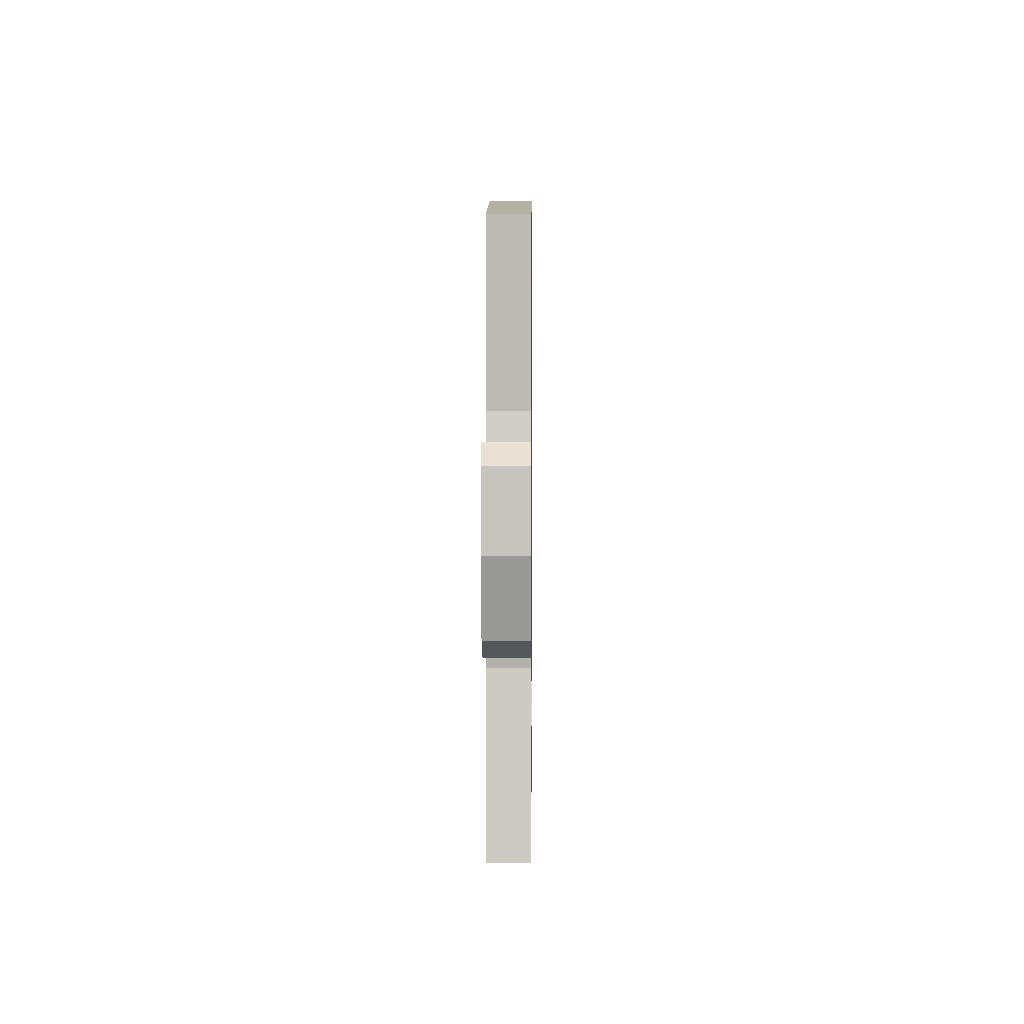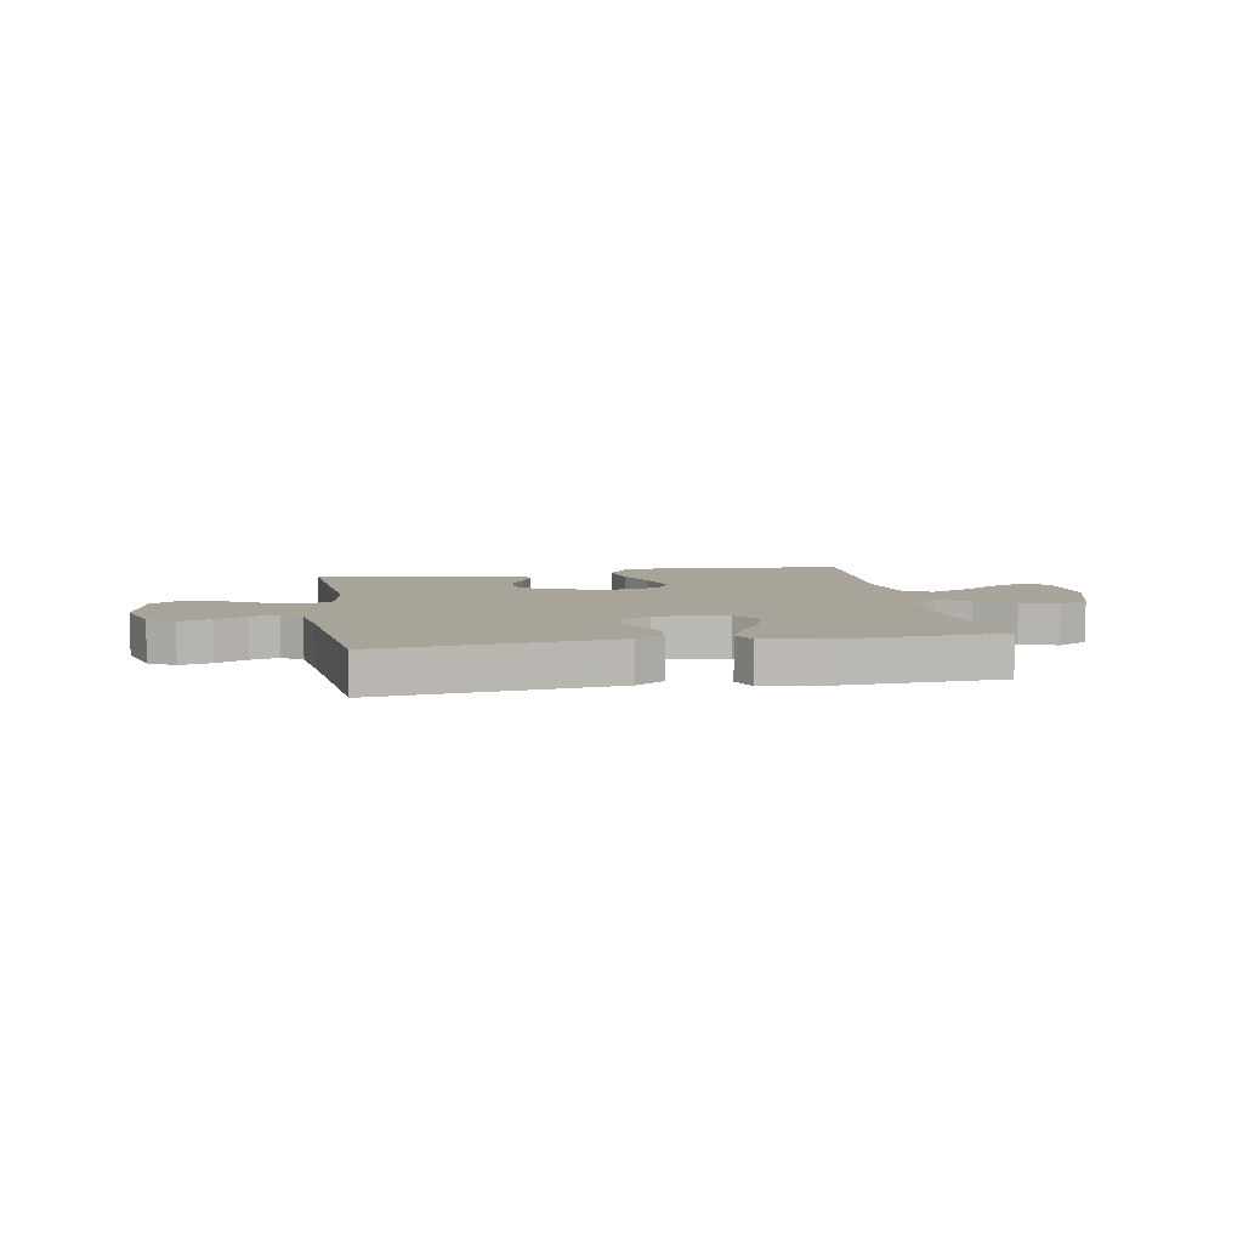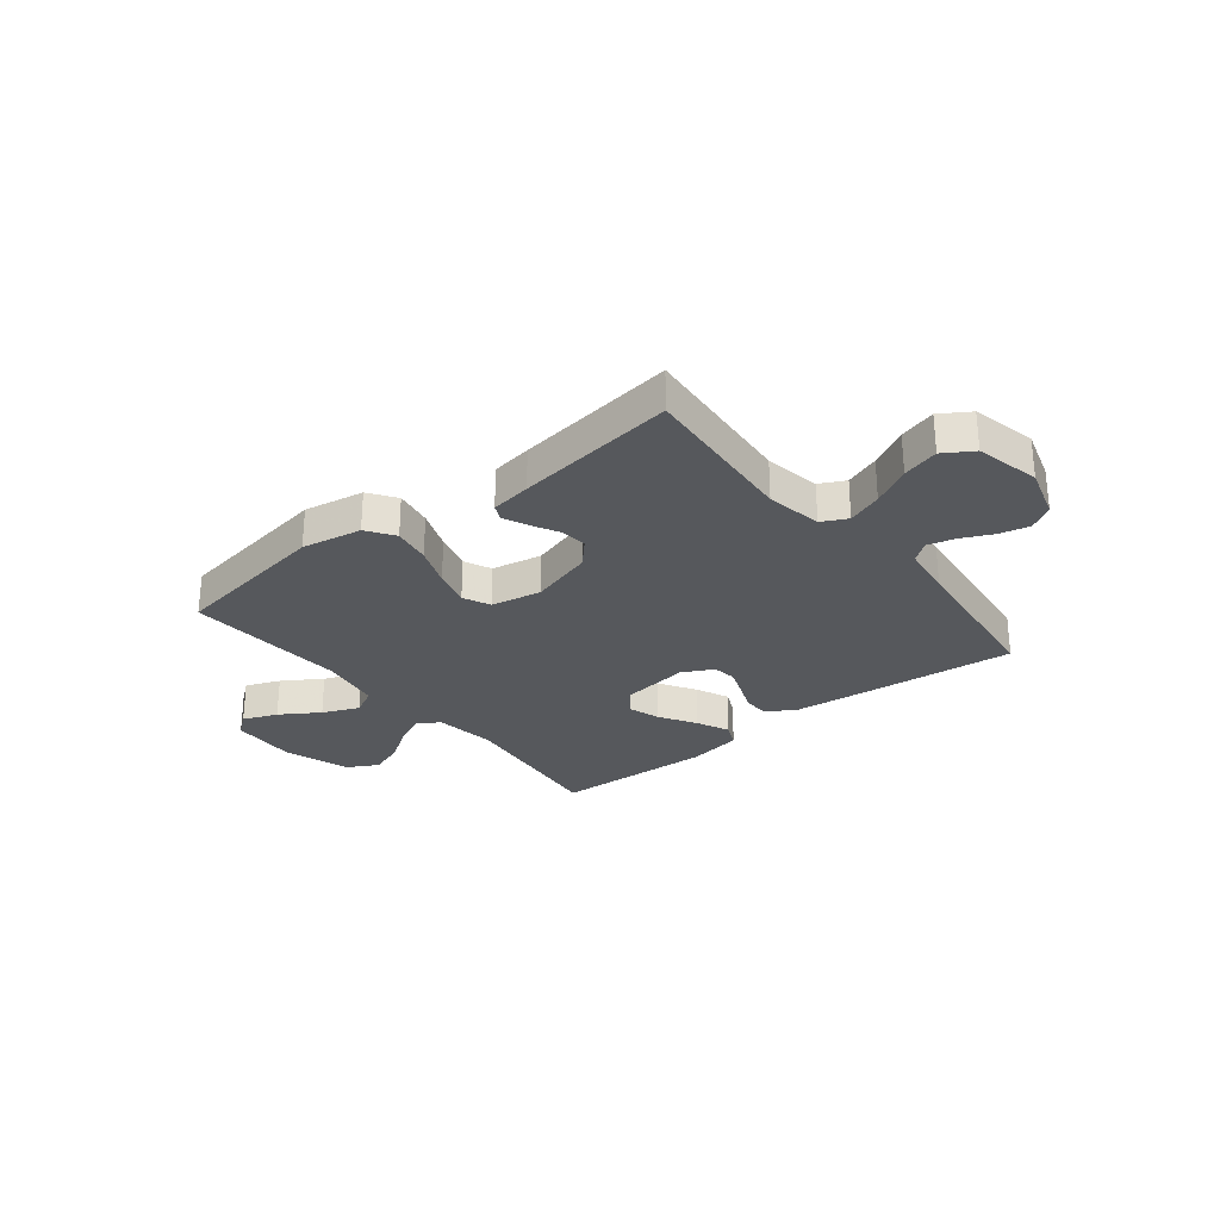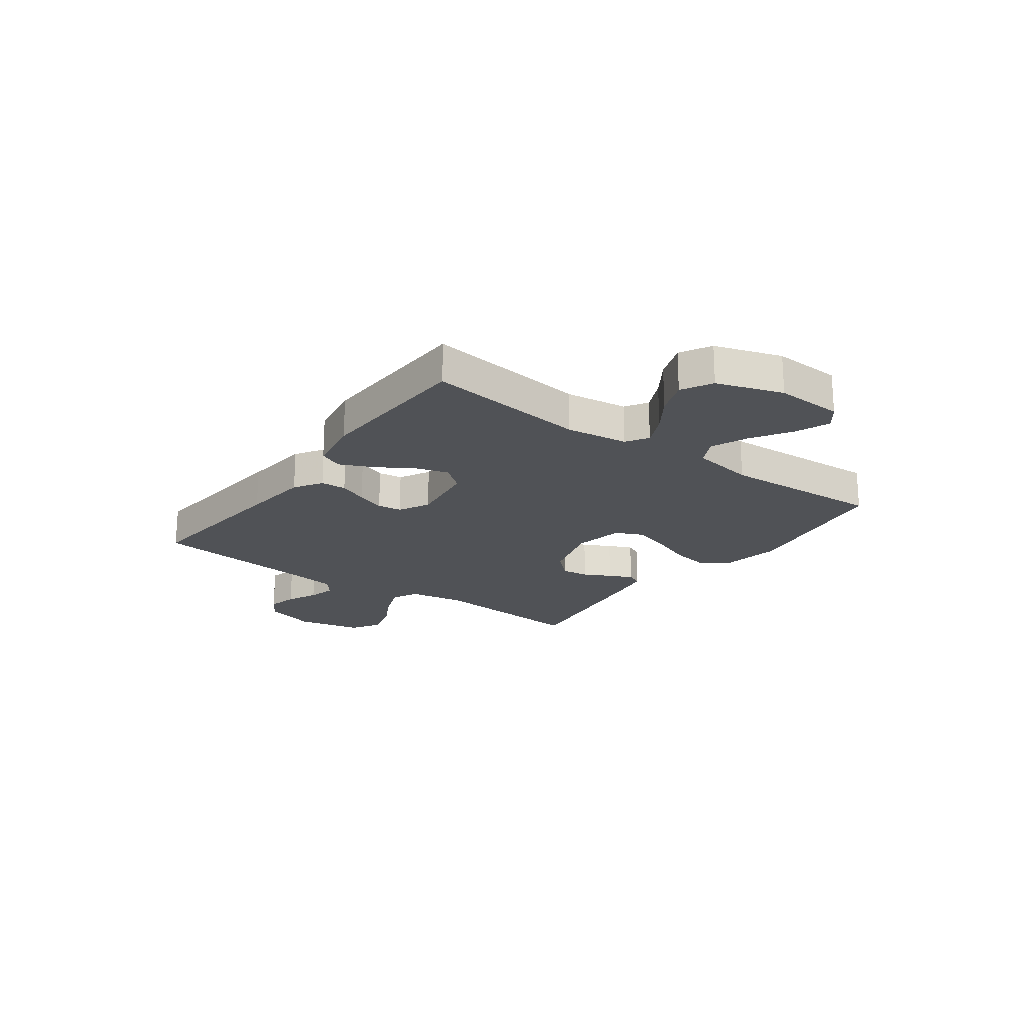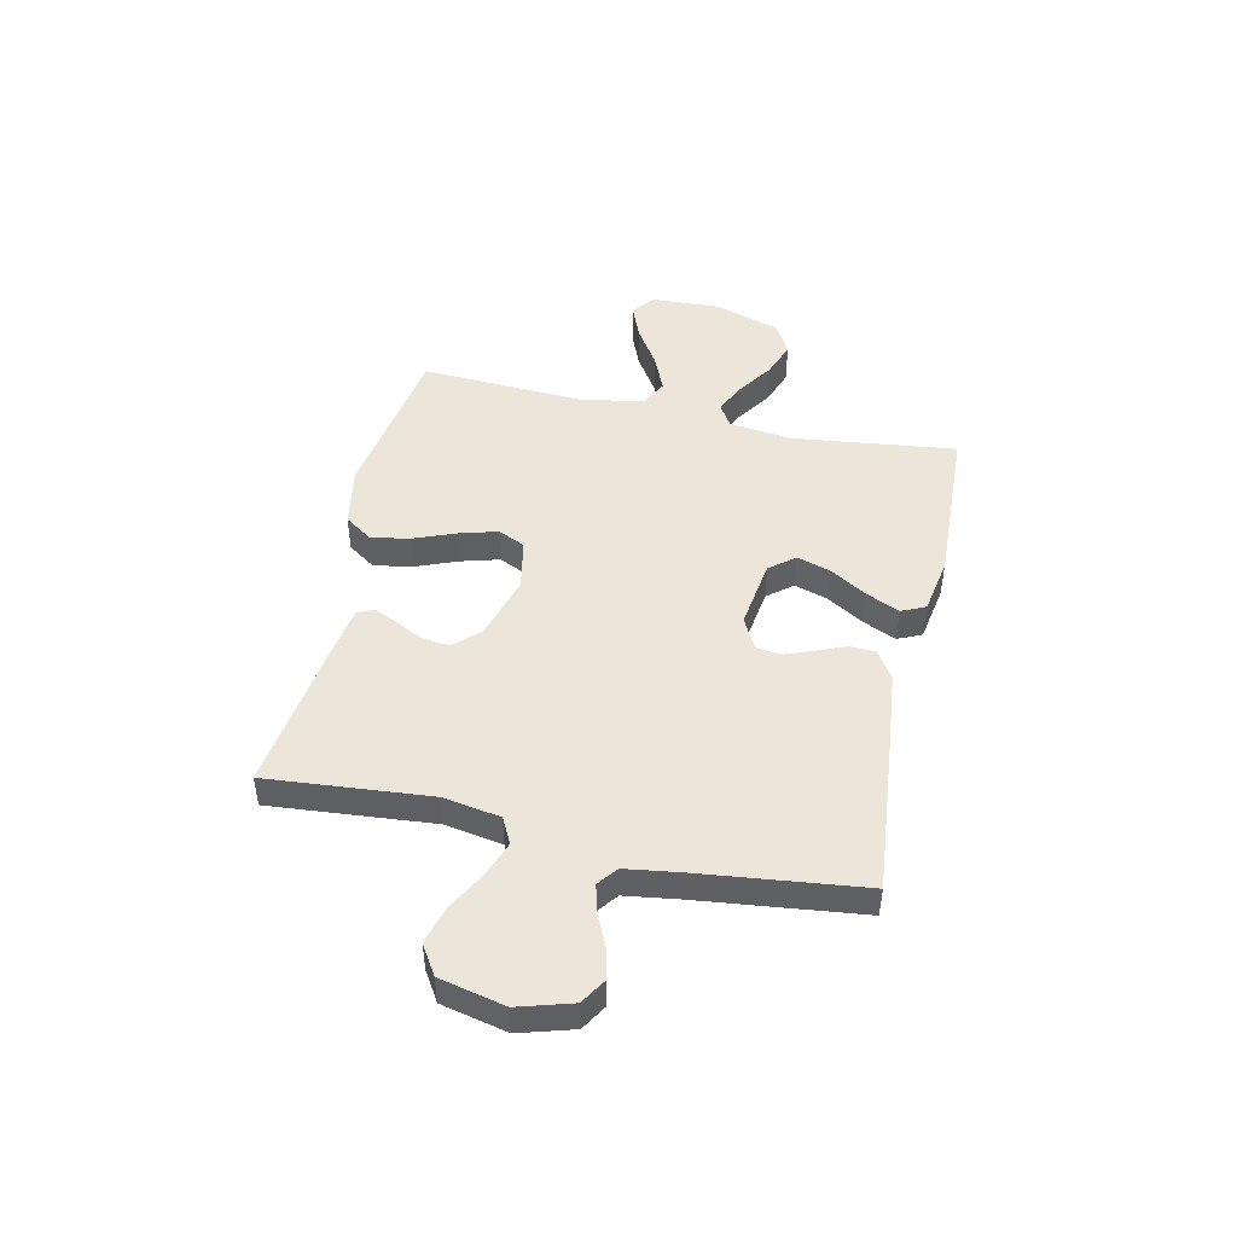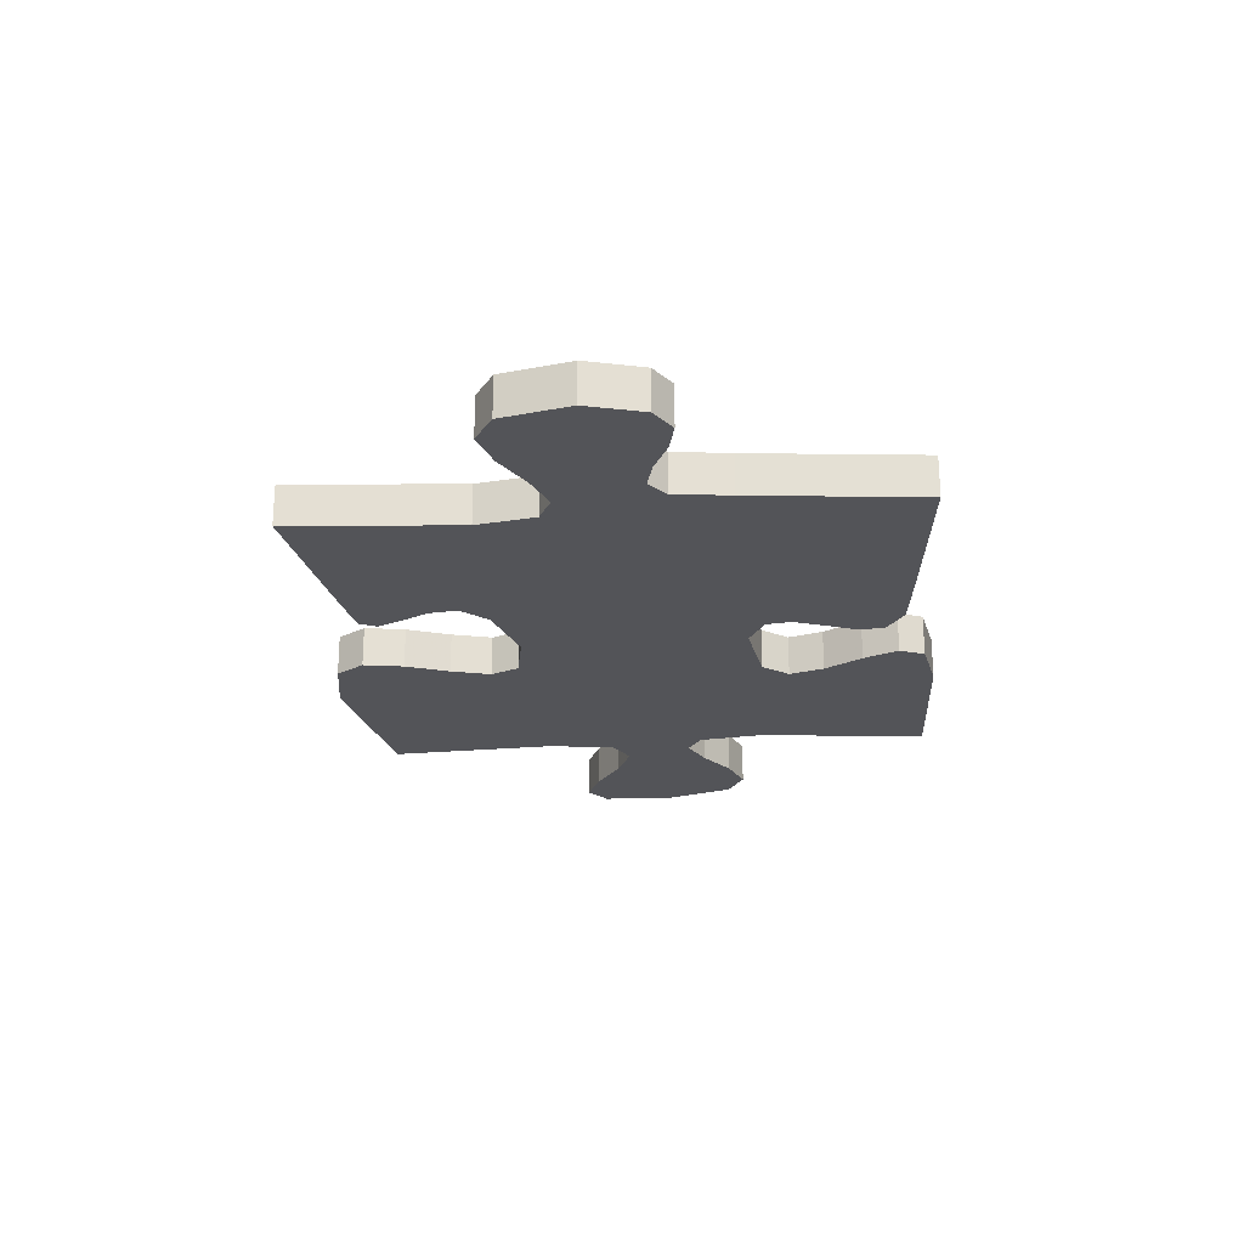
<metadata>
{"format":"obj","ext":"obj","renderer":"f3d","projection":"perspective","resolution":1024,"background":"white","views":[{"elev":3.1,"azim":-89.4,"up":"+Z"},{"elev":7.2,"azim":169.8,"up":"+Y"},{"elev":-27.9,"azim":38.7,"up":"+Y"},{"elev":-20.7,"azim":-126.1,"up":"+Y"},{"elev":47.2,"azim":102.4,"up":"+Y"},{"elev":-23.6,"azim":95.5,"up":"+Y"}]}
</metadata>
<code>
v -0.5 0.07 -0.5
v -0.463 0.07 -0.2
v -0.478 0.07 -0.085
v -0.519 0.07 -0.059
v -0.577 0.07 -0.086
v -0.642 0.07 -0.13
v -0.708 0.07 -0.154
v -0.765 0.07 -0.123
v -0.805 0.07 0
v -0.799 0.07 0.126
v -0.758 0.07 0.158
v -0.694 0.07 0.132
v -0.622 0.07 0.086
v -0.554 0.07 0.057
v -0.504 0.07 0.083
v -0.484 0.07 0.2
v -0.5 0.07 0.5
v -0.2 0.07 0.547
v -0.088 0.07 0.527
v -0.053 0.07 0.476
v -0.066 0.07 0.405
v -0.096 0.07 0.329
v -0.116 0.07 0.259
v -0.093 0.07 0.209
v 0 0.07 0.191
v 0.119 0.07 0.226
v 0.162 0.07 0.272
v 0.156 0.07 0.323
v 0.13 0.07 0.373
v 0.11 0.07 0.417
v 0.124 0.07 0.447
v 0.2 0.07 0.459
v 0.5 0.07 0.5
v 0.474 0.07 0.2
v 0.492 0.07 0.096
v 0.539 0.07 0.072
v 0.604 0.07 0.096
v 0.676 0.07 0.135
v 0.744 0.07 0.154
v 0.798 0.07 0.12
v 0.825 0.07 0
v 0.796 0.07 -0.098
v 0.749 0.07 -0.127
v 0.693 0.07 -0.114
v 0.636 0.07 -0.087
v 0.585 0.07 -0.074
v 0.549 0.07 -0.102
v 0.535 0.07 -0.2
v 0.5 0.07 -0.5
v 0.2 0.07 -0.471
v 0.075 0.07 -0.458
v 0.023 0.07 -0.425
v 0.021 0.07 -0.377
v 0.043 0.07 -0.324
v 0.063 0.07 -0.271
v 0.057 0.07 -0.226
v 0 0.07 -0.196
v -0.128 0.07 -0.214
v -0.165 0.07 -0.26
v -0.146 0.07 -0.321
v -0.105 0.07 -0.388
v -0.077 0.07 -0.45
v -0.097 0.07 -0.494
v -0.2 0.07 -0.512
v -0.5 0 -0.5
v -0.463 0 -0.2
v -0.478 0 -0.085
v -0.519 0 -0.059
v -0.577 0 -0.086
v -0.642 0 -0.13
v -0.708 0 -0.154
v -0.765 0 -0.123
v -0.805 0 0
v -0.799 0 0.126
v -0.758 0 0.158
v -0.694 0 0.132
v -0.622 0 0.086
v -0.554 0 0.057
v -0.504 0 0.083
v -0.484 0 0.2
v -0.5 0 0.5
v -0.2 0 0.547
v -0.088 0 0.527
v -0.053 0 0.476
v -0.066 0 0.405
v -0.096 0 0.329
v -0.116 0 0.259
v -0.093 0 0.209
v 0 0 0.191
v 0.119 0 0.226
v 0.162 0 0.272
v 0.156 0 0.323
v 0.13 0 0.373
v 0.11 0 0.417
v 0.124 0 0.447
v 0.2 0 0.459
v 0.5 0 0.5
v 0.474 0 0.2
v 0.492 0 0.096
v 0.539 0 0.072
v 0.604 0 0.096
v 0.676 0 0.135
v 0.744 0 0.154
v 0.798 0 0.12
v 0.825 0 0
v 0.796 0 -0.098
v 0.749 0 -0.127
v 0.693 0 -0.114
v 0.636 0 -0.087
v 0.585 0 -0.074
v 0.549 0 -0.102
v 0.535 0 -0.2
v 0.5 0 -0.5
v 0.2 0 -0.471
v 0.075 0 -0.458
v 0.023 0 -0.425
v 0.021 0 -0.377
v 0.043 0 -0.324
v 0.063 0 -0.271
v 0.057 0 -0.226
v 0 0 -0.196
v -0.128 0 -0.214
v -0.165 0 -0.26
v -0.146 0 -0.321
v -0.105 0 -0.388
v -0.077 0 -0.45
v -0.097 0 -0.494
v -0.2 0 -0.512
f 63 64 1 2
f 60 61 62 63
f 59 60 63 2
f 58 59 2 3
f 57 58 3 4
f 51 52 53 54
f 51 54 55
f 48 49 50 51
f 47 48 51 55
f 46 47 55 56
f 42 43 44 45
f 42 45 46
f 41 42 46
f 37 38 39 40
f 36 37 40 41
f 31 32 33 34
f 31 34 35
f 28 29 30 31
f 28 31 35
f 27 28 35
f 26 27 35
f 25 26 35 36
f 19 20 21 22
f 19 22 23
f 16 17 18 19
f 15 16 19 23
f 14 15 23 24
f 10 11 12 13
f 10 13 14
f 9 10 14
f 8 9 14
f 5 6 7 8
f 4 5 8 14
f 57 4 14 24
f 41 46 56 57
f 36 41 57
f 24 25 36 57
f 66 65 128 127
f 127 126 125 124
f 66 127 124 123
f 67 66 123 122
f 68 67 122 121
f 118 117 116 115
f 119 118 115
f 115 114 113 112
f 119 115 112 111
f 120 119 111 110
f 109 108 107 106
f 110 109 106
f 110 106 105
f 104 103 102 101
f 105 104 101 100
f 98 97 96 95
f 99 98 95
f 95 94 93 92
f 99 95 92
f 99 92 91
f 99 91 90
f 100 99 90 89
f 86 85 84 83
f 87 86 83
f 83 82 81 80
f 87 83 80 79
f 88 87 79 78
f 77 76 75 74
f 78 77 74
f 78 74 73
f 78 73 72
f 72 71 70 69
f 78 72 69 68
f 88 78 68 121
f 121 120 110 105
f 121 105 100
f 121 100 89 88
f 1 65 66 2
f 2 66 67 3
f 3 67 68 4
f 4 68 69 5
f 5 69 70 6
f 6 70 71 7
f 7 71 72 8
f 8 72 73 9
f 9 73 74 10
f 10 74 75 11
f 11 75 76 12
f 12 76 77 13
f 13 77 78 14
f 14 78 79 15
f 15 79 80 16
f 16 80 81 17
f 17 81 82 18
f 18 82 83 19
f 19 83 84 20
f 20 84 85 21
f 21 85 86 22
f 22 86 87 23
f 23 87 88 24
f 24 88 89 25
f 25 89 90 26
f 26 90 91 27
f 27 91 92 28
f 28 92 93 29
f 29 93 94 30
f 30 94 95 31
f 31 95 96 32
f 32 96 97 33
f 33 97 98 34
f 34 98 99 35
f 35 99 100 36
f 36 100 101 37
f 37 101 102 38
f 38 102 103 39
f 39 103 104 40
f 40 104 105 41
f 41 105 106 42
f 42 106 107 43
f 43 107 108 44
f 44 108 109 45
f 45 109 110 46
f 46 110 111 47
f 47 111 112 48
f 48 112 113 49
f 49 113 114 50
f 50 114 115 51
f 51 115 116 52
f 52 116 117 53
f 53 117 118 54
f 54 118 119 55
f 55 119 120 56
f 56 120 121 57
f 57 121 122 58
f 58 122 123 59
f 59 123 124 60
f 60 124 125 61
f 61 125 126 62
f 62 126 127 63
f 63 127 128 64
f 64 128 65 1

</code>
